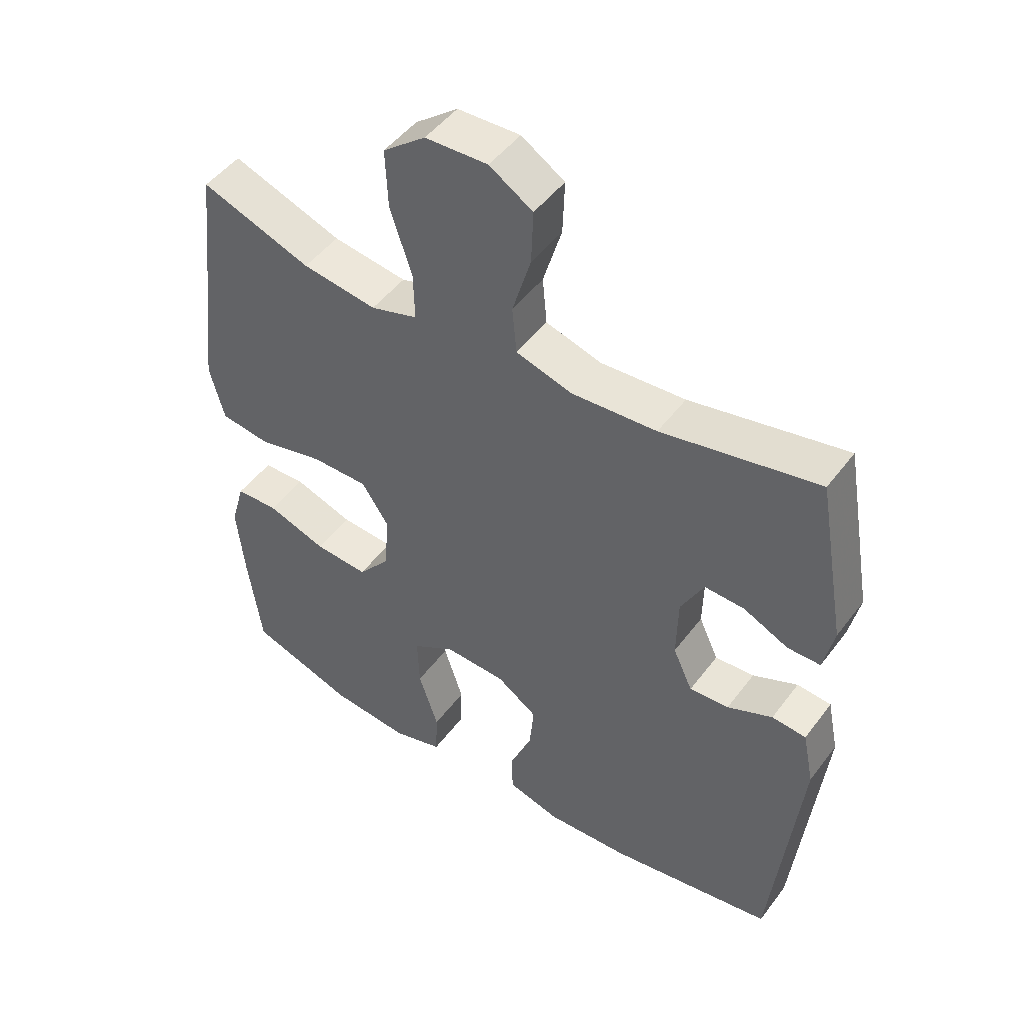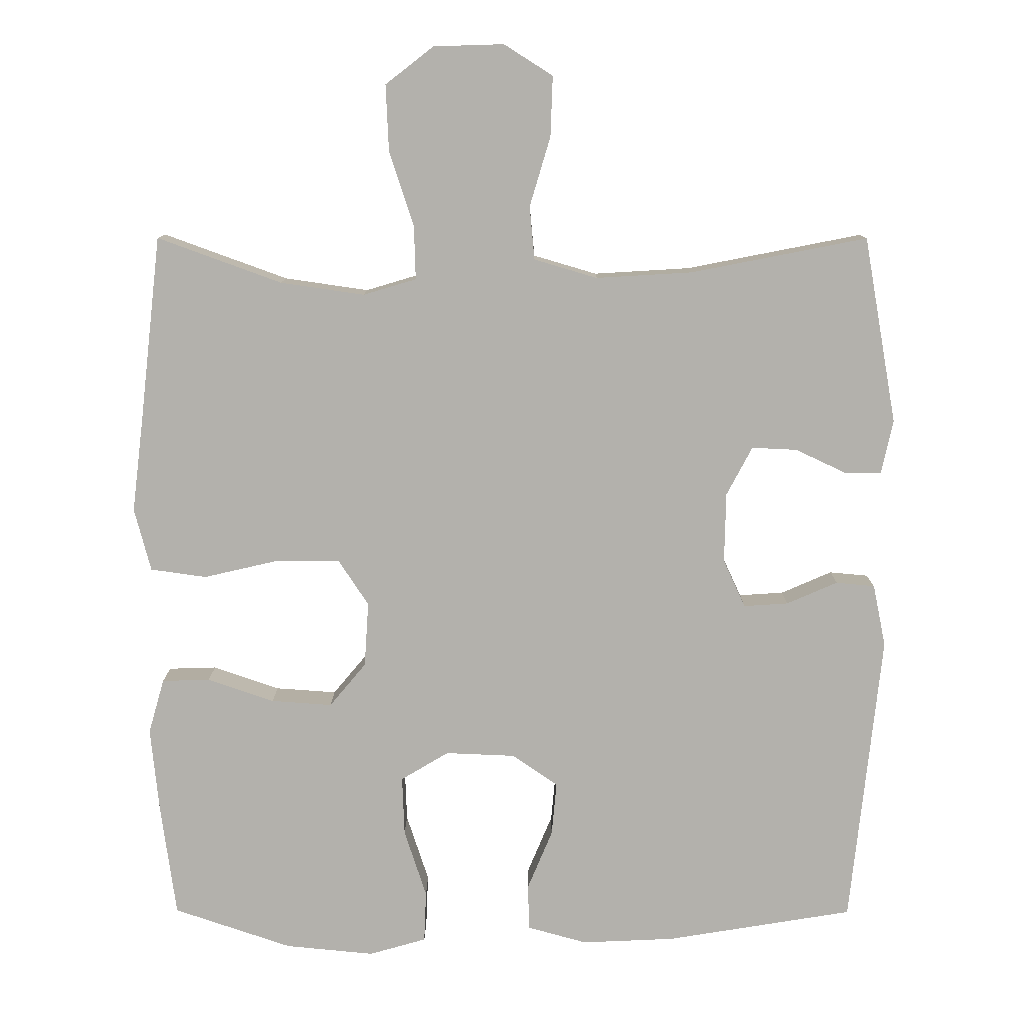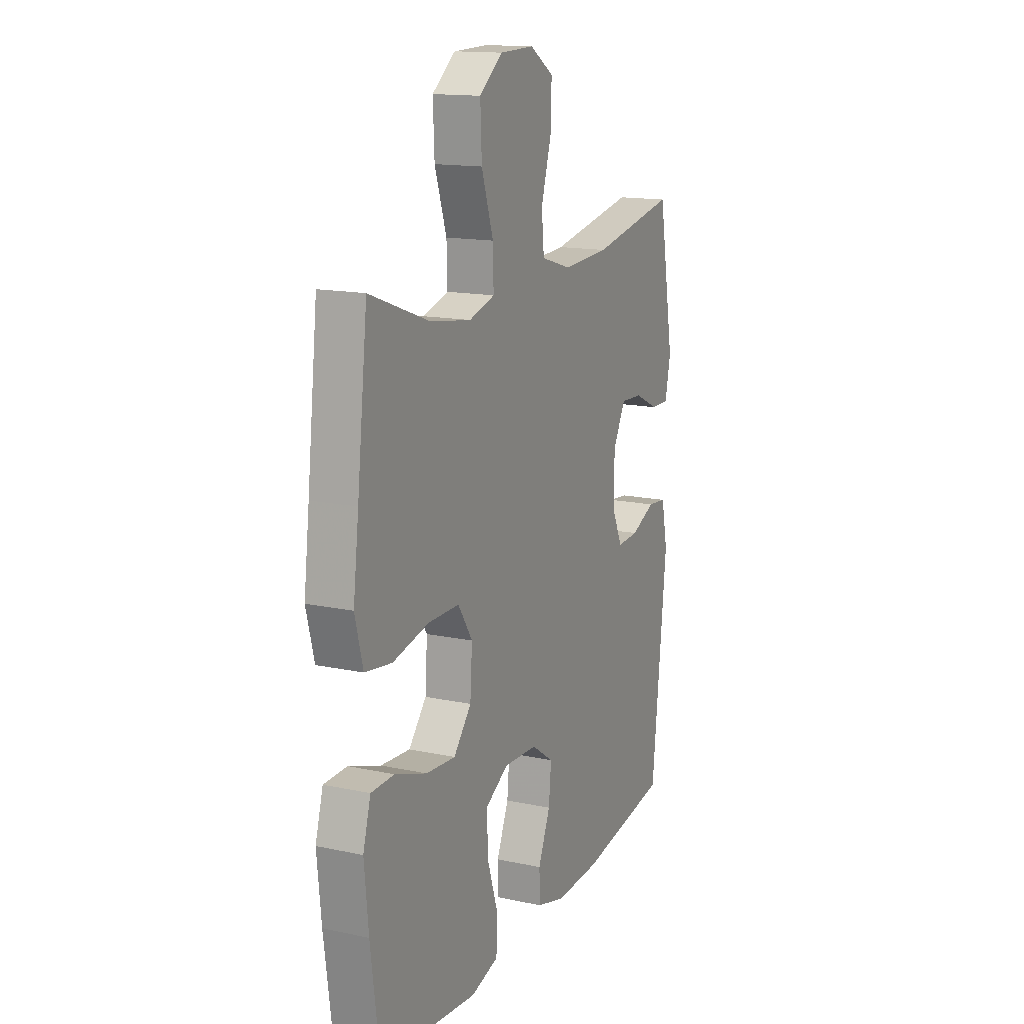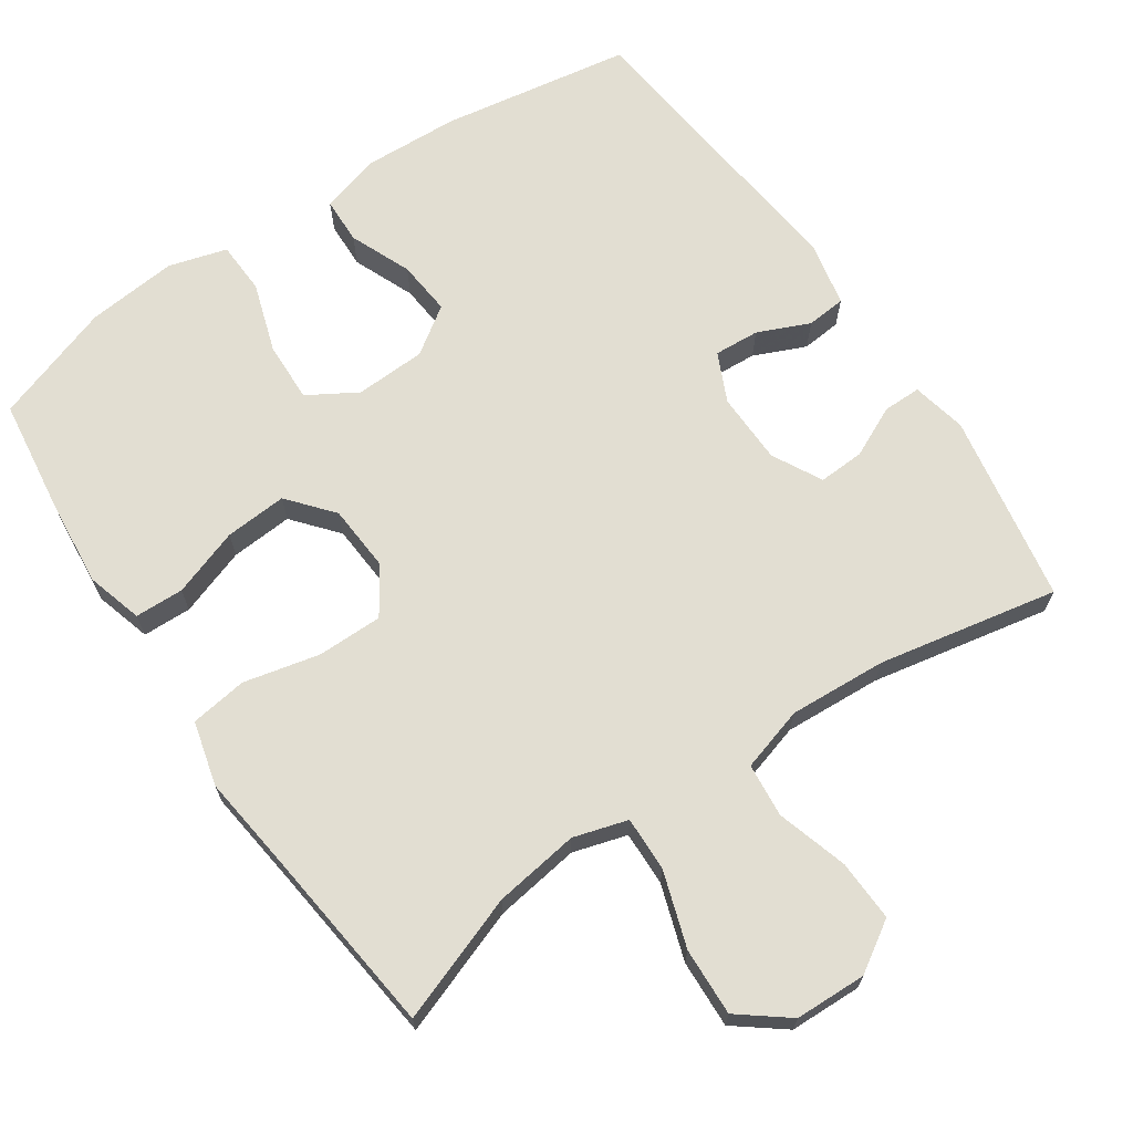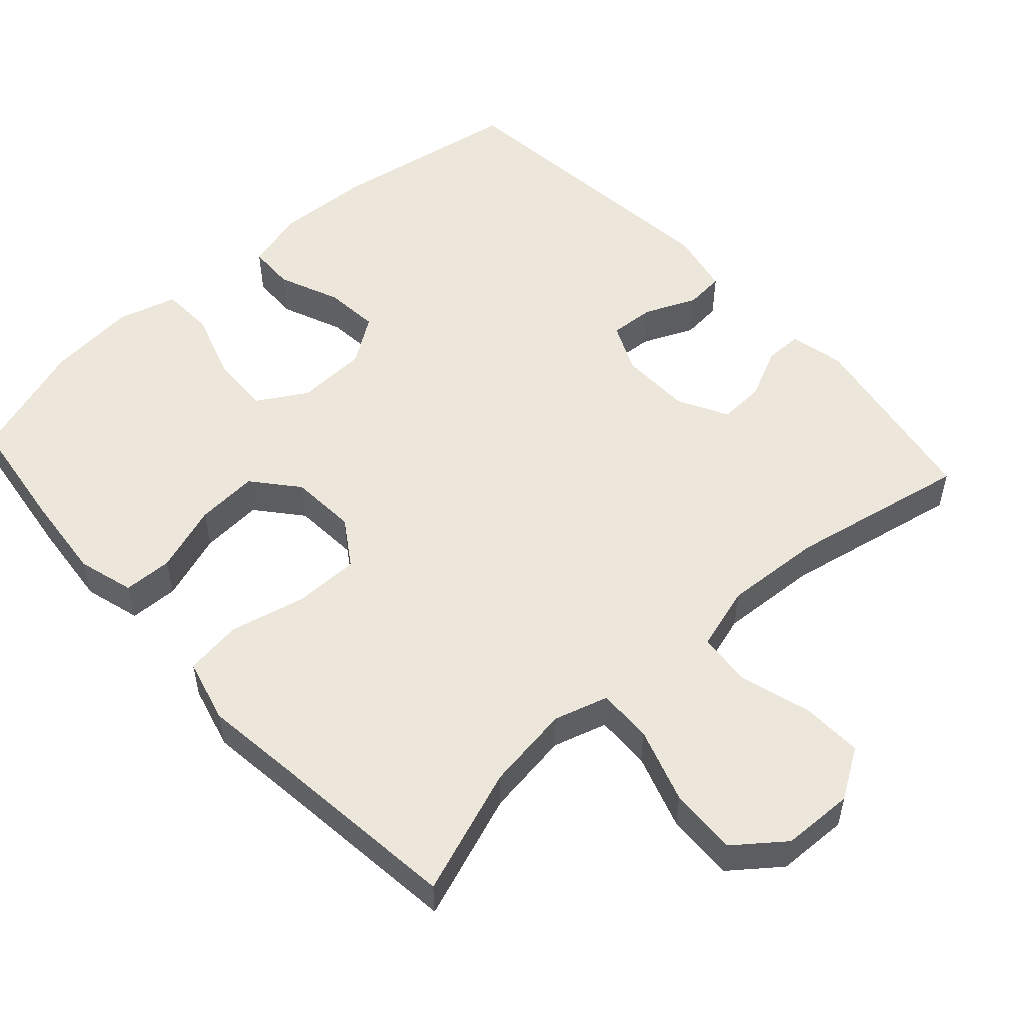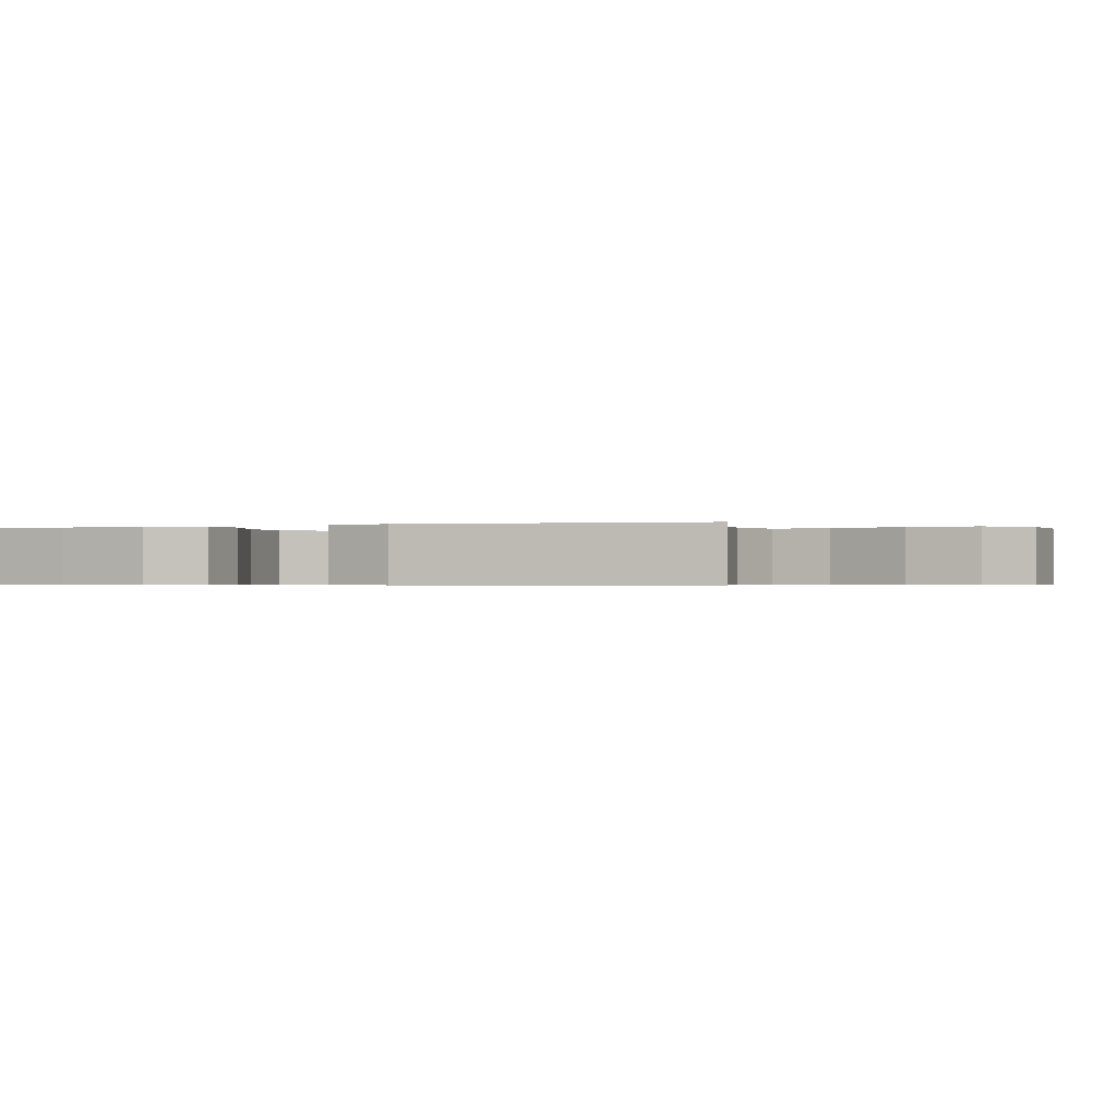
<metadata>
{"format":"obj","ext":"obj","renderer":"f3d","projection":"perspective","resolution":1024,"background":"white","views":[{"elev":48.2,"azim":35.1,"up":"+Z"},{"elev":10.9,"azim":0.4,"up":"+Z"},{"elev":14.9,"azim":-65.3,"up":"+Z"},{"elev":68.0,"azim":-34.2,"up":"+Y"},{"elev":53.0,"azim":-42.2,"up":"+Y"},{"elev":-0.5,"azim":-68.2,"up":"+Y"}]}
</metadata>
<code>
v 0.5 0.07 -0.5
v 0.239 0.07 -0.543
v 0.109 0.07 -0.549
v 0.026 0.07 -0.526
v 0.024 0.07 -0.462
v 0.059 0.07 -0.378
v 0.066 0.07 -0.303
v 0.002 0.07 -0.259
v -0.095 0.07 -0.255
v -0.162 0.07 -0.295
v -0.159 0.07 -0.378
v -0.128 0.07 -0.473
v -0.131 0.07 -0.545
v -0.211 0.07 -0.568
v -0.335 0.07 -0.556
v -0.5 0.07 -0.5
v -0.521 0.07 -0.344
v -0.533 0.07 -0.223
v -0.511 0.07 -0.146
v -0.444 0.07 -0.144
v -0.351 0.07 -0.176
v -0.266 0.07 -0.182
v -0.215 0.07 -0.121
v -0.209 0.07 -0.03
v -0.251 0.07 0.034
v -0.341 0.07 0.034
v -0.445 0.07 0.01
v -0.523 0.07 0.021
v -0.546 0.07 0.109
v -0.53 0.07 0.239
v -0.5 0.07 0.5
v -0.327 0.07 0.437
v -0.21 0.07 0.42
v -0.136 0.07 0.442
v -0.138 0.07 0.517
v -0.172 0.07 0.62
v -0.176 0.07 0.713
v -0.109 0.07 0.765
v -0.011 0.07 0.768
v 0.057 0.07 0.725
v 0.054 0.07 0.641
v 0.025 0.07 0.544
v 0.032 0.07 0.47
v 0.12 0.07 0.444
v 0.254 0.07 0.452
v 0.5 0.07 0.5
v 0.546 0.07 0.24
v 0.53 0.07 0.165
v 0.478 0.07 0.165
v 0.408 0.07 0.198
v 0.345 0.07 0.201
v 0.309 0.07 0.133
v 0.307 0.07 0.035
v 0.338 0.07 -0.032
v 0.4 0.07 -0.028
v 0.471 0.07 0.003
v 0.525 0.07 -0.002
v 0.543 0.07 -0.089
v 0.5 0 -0.5
v 0.239 0 -0.543
v 0.109 0 -0.549
v 0.026 0 -0.526
v 0.024 0 -0.462
v 0.059 0 -0.378
v 0.066 0 -0.303
v 0.002 0 -0.259
v -0.095 0 -0.255
v -0.162 0 -0.295
v -0.159 0 -0.378
v -0.128 0 -0.473
v -0.131 0 -0.545
v -0.211 0 -0.568
v -0.335 0 -0.556
v -0.5 0 -0.5
v -0.521 0 -0.344
v -0.533 0 -0.223
v -0.511 0 -0.146
v -0.444 0 -0.144
v -0.351 0 -0.176
v -0.266 0 -0.182
v -0.215 0 -0.121
v -0.209 0 -0.03
v -0.251 0 0.034
v -0.341 0 0.034
v -0.445 0 0.01
v -0.523 0 0.021
v -0.546 0 0.109
v -0.53 0 0.239
v -0.5 0 0.5
v -0.327 0 0.437
v -0.21 0 0.42
v -0.136 0 0.442
v -0.138 0 0.517
v -0.172 0 0.62
v -0.176 0 0.713
v -0.109 0 0.765
v -0.011 0 0.768
v 0.057 0 0.725
v 0.054 0 0.641
v 0.025 0 0.544
v 0.032 0 0.47
v 0.12 0 0.444
v 0.254 0 0.452
v 0.5 0 0.5
v 0.546 0 0.24
v 0.53 0 0.165
v 0.478 0 0.165
v 0.408 0 0.198
v 0.345 0 0.201
v 0.309 0 0.133
v 0.307 0 0.035
v 0.338 0 -0.032
v 0.4 0 -0.028
v 0.471 0 0.003
v 0.525 0 -0.002
v 0.543 0 -0.089
f 4 5 6
f 3 4 6
f 2 3 6
f 1 2 6
f 58 1 6
f 57 58 6
f 56 57 6
f 55 56 6
f 54 55 6 7
f 53 54 7 8
f 52 53 8 9
f 51 52 9 10
f 48 49 50
f 47 48 50
f 46 47 50
f 45 46 50
f 44 45 50 51
f 43 44 51 10
f 40 41 42
f 39 40 42
f 38 39 42
f 37 38 42
f 36 37 42
f 35 36 42
f 34 35 42 43
f 33 34 43 10
f 30 31 32
f 30 32 33
f 29 30 33
f 28 29 33
f 27 28 33
f 26 27 33
f 25 26 33
f 24 25 33
f 19 20 21
f 18 19 21
f 17 18 21
f 16 17 21
f 15 16 21
f 14 15 21
f 13 14 21
f 12 13 21
f 11 12 21
f 11 21 22
f 24 33 10 11
f 23 24 11
f 11 22 23
f 64 63 62
f 64 62 61
f 64 61 60
f 64 60 59
f 64 59 116
f 64 116 115
f 64 115 114
f 64 114 113
f 65 64 113 112
f 66 65 112 111
f 67 66 111 110
f 68 67 110 109
f 108 107 106
f 108 106 105
f 108 105 104
f 108 104 103
f 109 108 103 102
f 68 109 102 101
f 100 99 98
f 100 98 97
f 100 97 96
f 100 96 95
f 100 95 94
f 100 94 93
f 101 100 93 92
f 68 101 92 91
f 90 89 88
f 91 90 88
f 91 88 87
f 91 87 86
f 91 86 85
f 91 85 84
f 91 84 83
f 91 83 82
f 79 78 77
f 79 77 76
f 79 76 75
f 79 75 74
f 79 74 73
f 79 73 72
f 79 72 71
f 79 71 70
f 79 70 69
f 80 79 69
f 69 68 91 82
f 69 82 81
f 81 80 69
f 1 59 60 2
f 2 60 61 3
f 3 61 62 4
f 4 62 63 5
f 5 63 64 6
f 6 64 65 7
f 7 65 66 8
f 8 66 67 9
f 9 67 68 10
f 10 68 69 11
f 11 69 70 12
f 12 70 71 13
f 13 71 72 14
f 14 72 73 15
f 15 73 74 16
f 16 74 75 17
f 17 75 76 18
f 18 76 77 19
f 19 77 78 20
f 20 78 79 21
f 21 79 80 22
f 22 80 81 23
f 23 81 82 24
f 24 82 83 25
f 25 83 84 26
f 26 84 85 27
f 27 85 86 28
f 28 86 87 29
f 29 87 88 30
f 30 88 89 31
f 31 89 90 32
f 32 90 91 33
f 33 91 92 34
f 34 92 93 35
f 35 93 94 36
f 36 94 95 37
f 37 95 96 38
f 38 96 97 39
f 39 97 98 40
f 40 98 99 41
f 41 99 100 42
f 42 100 101 43
f 43 101 102 44
f 44 102 103 45
f 45 103 104 46
f 46 104 105 47
f 47 105 106 48
f 48 106 107 49
f 49 107 108 50
f 50 108 109 51
f 51 109 110 52
f 52 110 111 53
f 53 111 112 54
f 54 112 113 55
f 55 113 114 56
f 56 114 115 57
f 57 115 116 58
f 58 116 59 1

</code>
